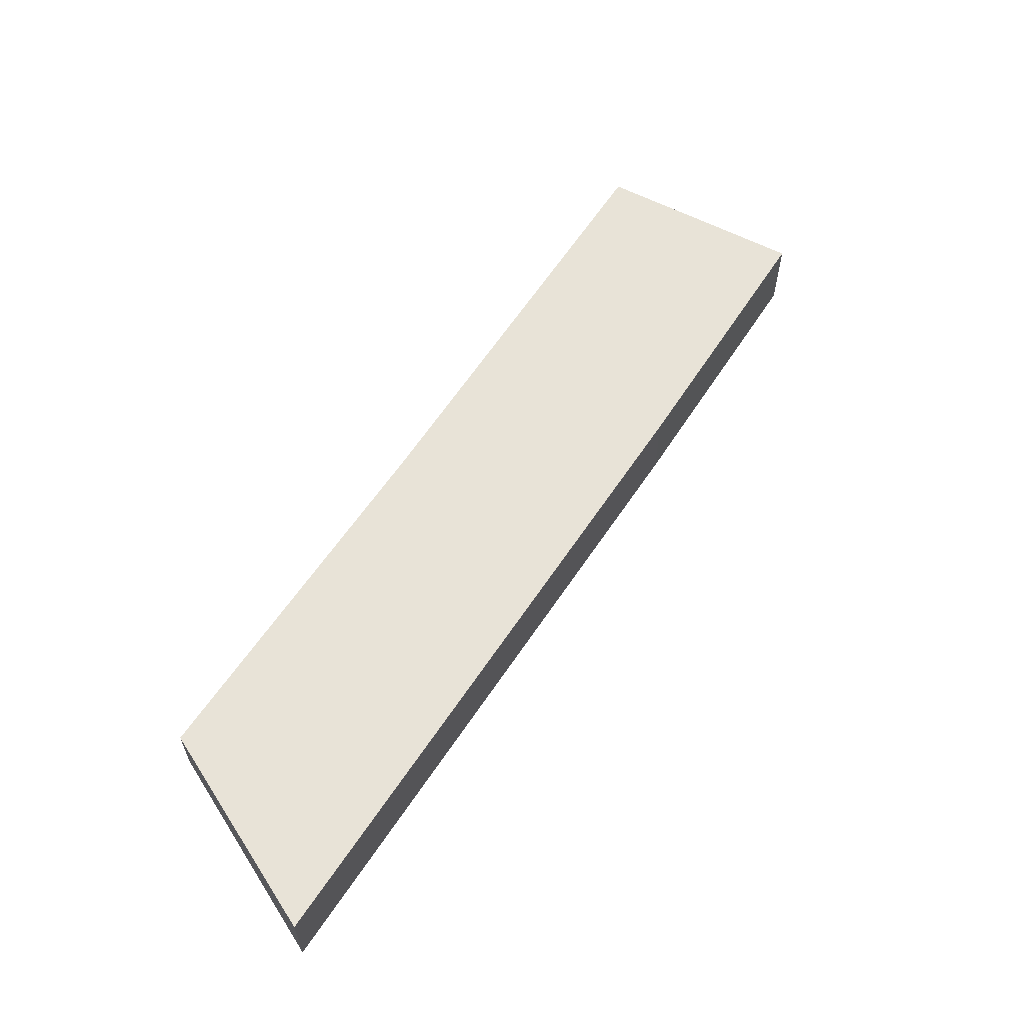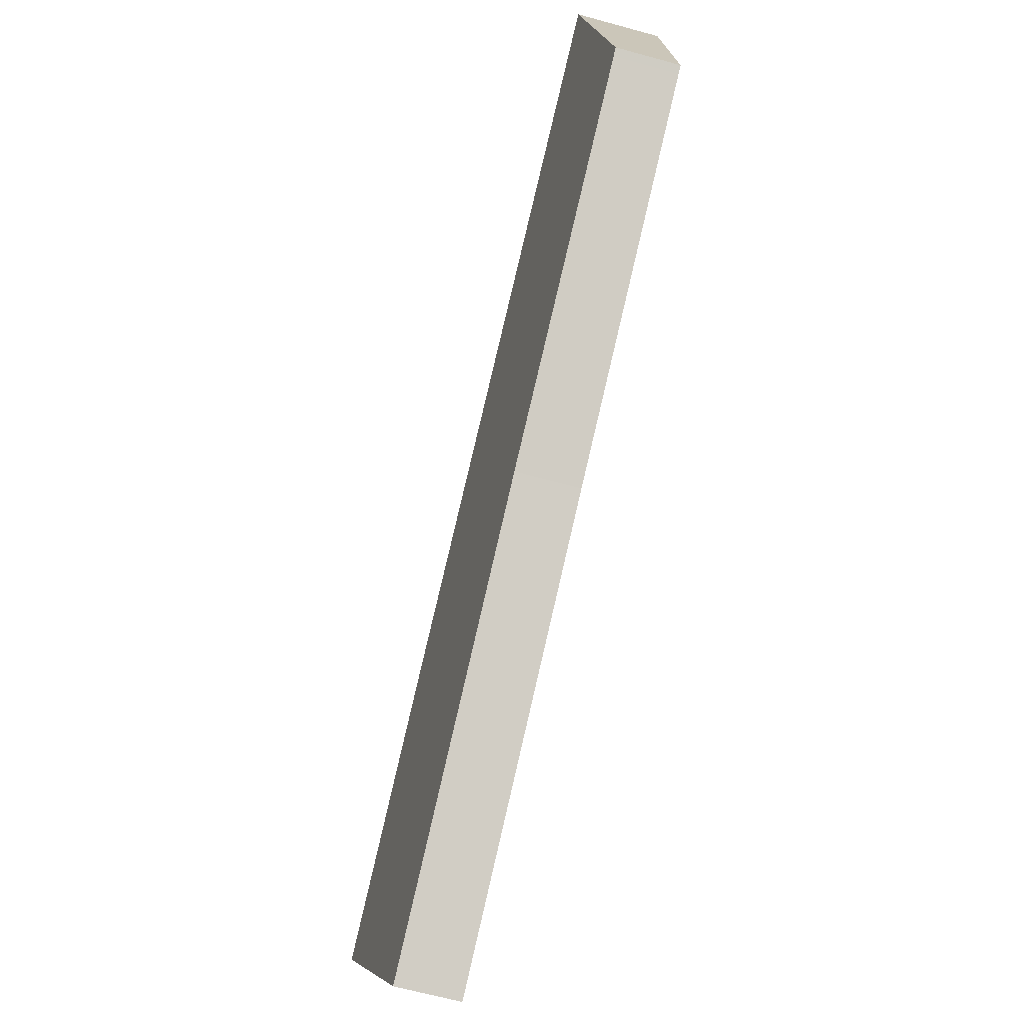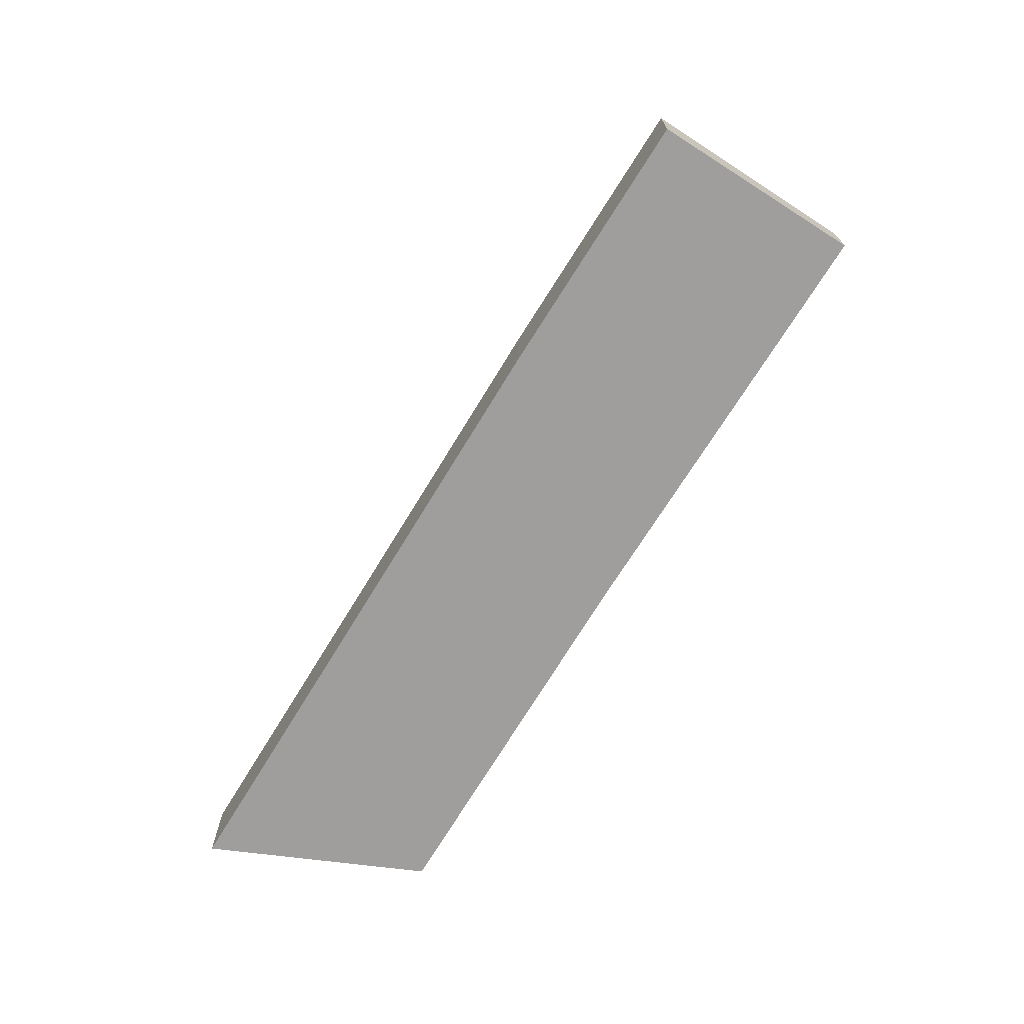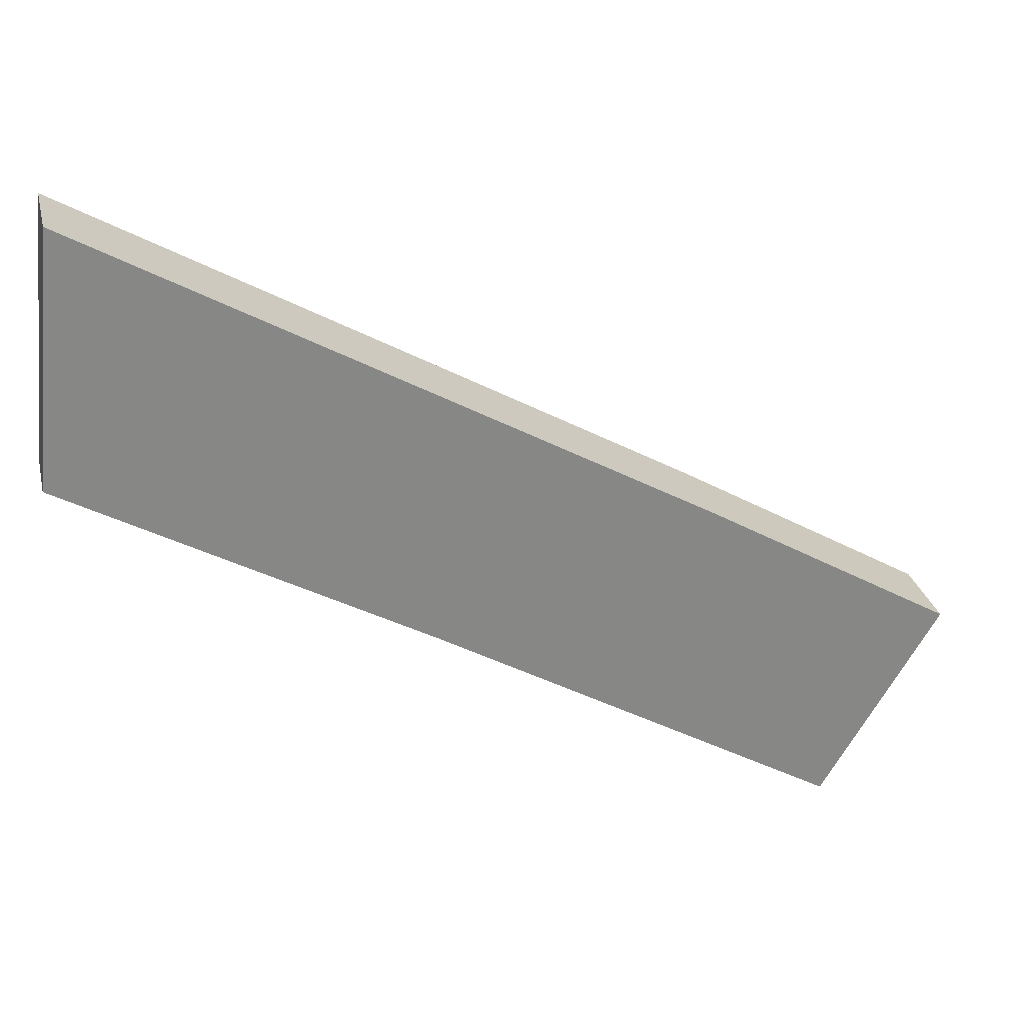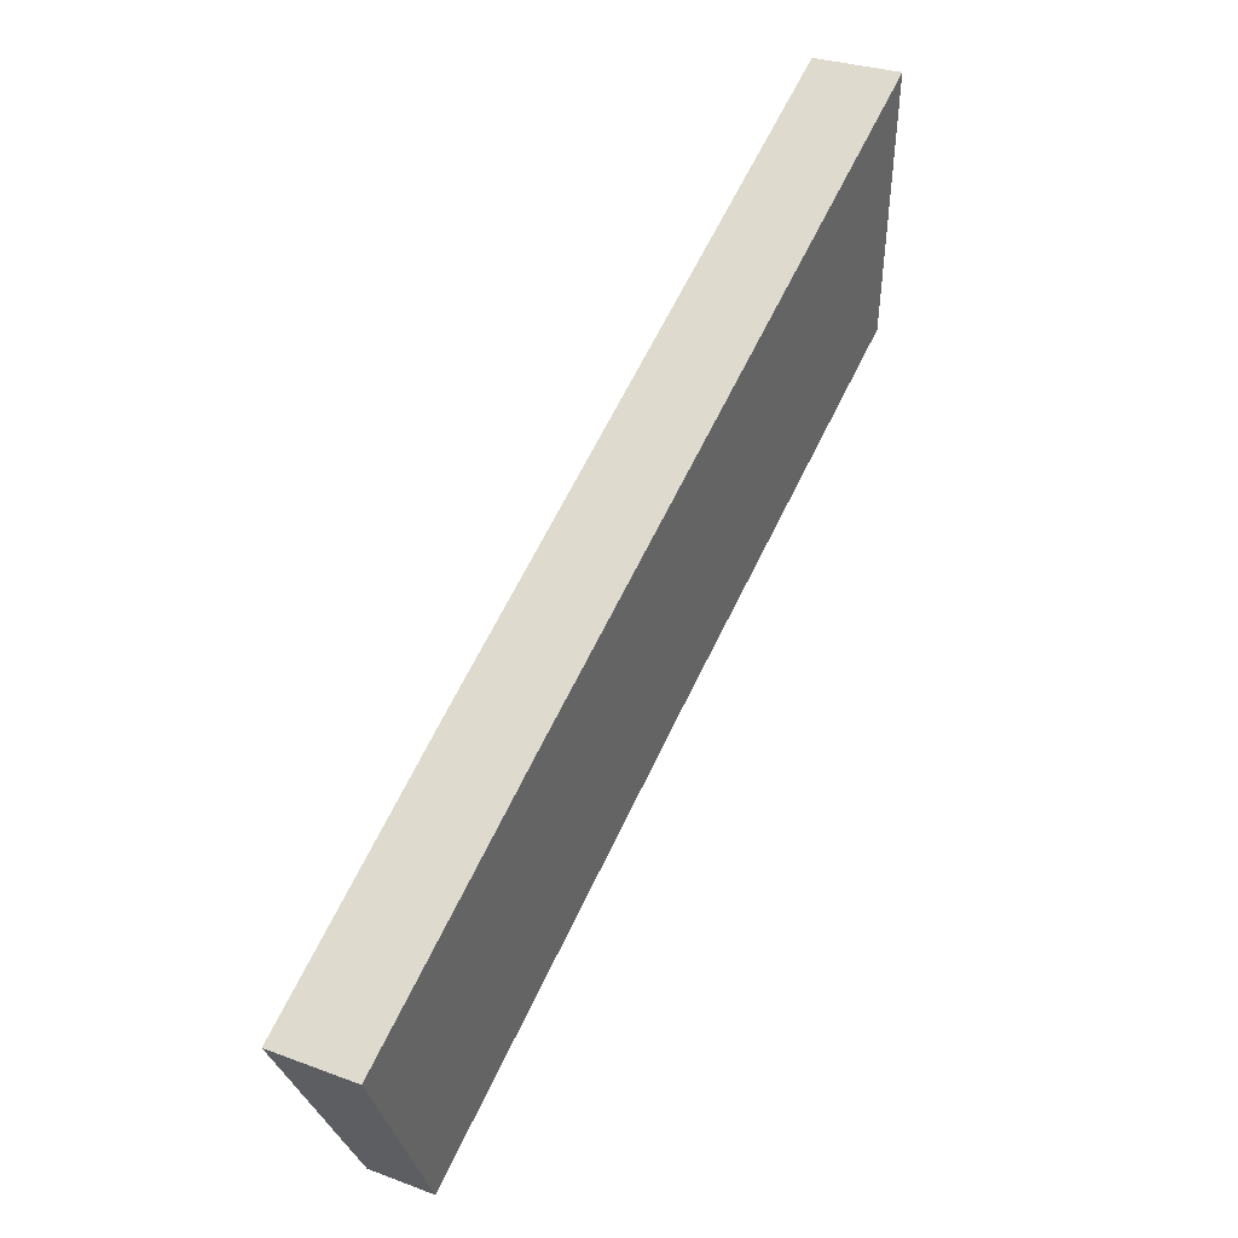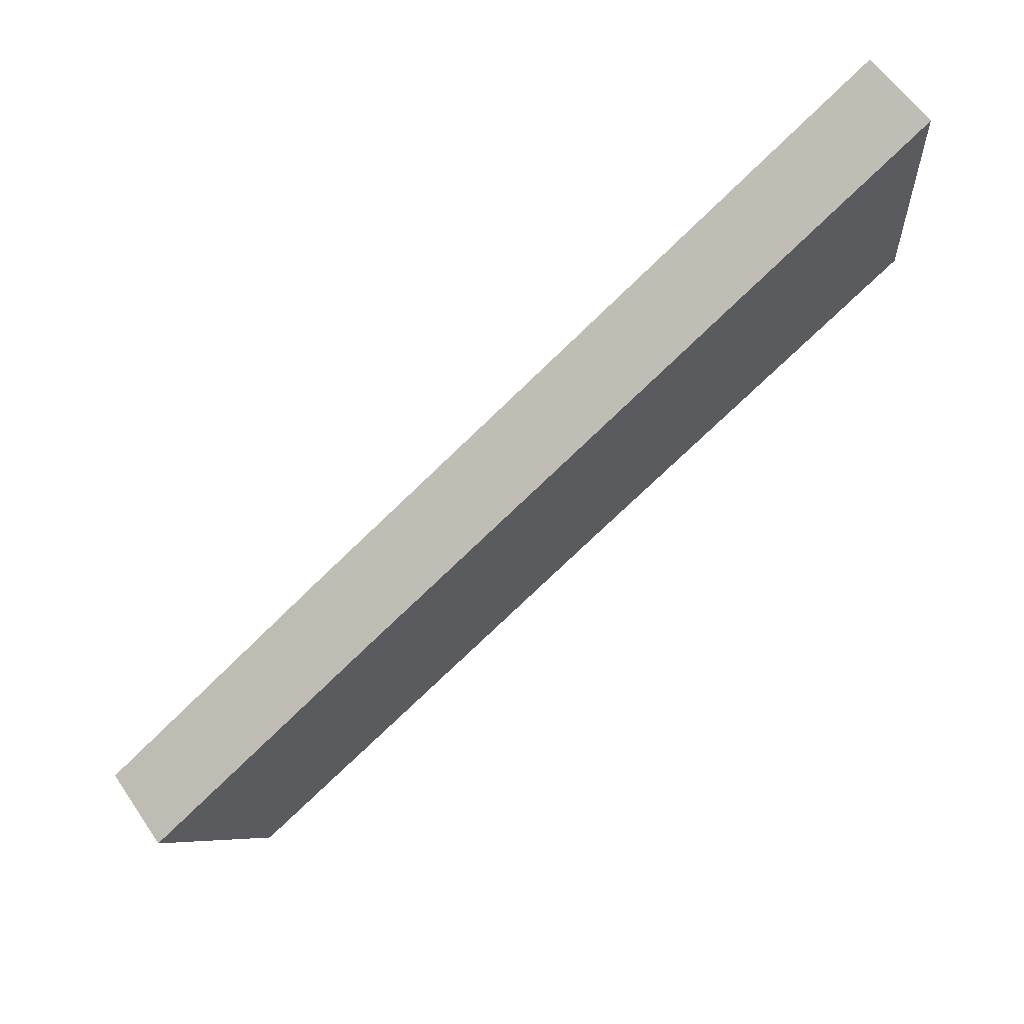
<metadata>
{"format":"obj","ext":"obj","renderer":"f3d","projection":"perspective","resolution":1024,"background":"white","views":[{"elev":60.5,"azim":-26.9,"up":"+Y"},{"elev":-66.5,"azim":-105.3,"up":"+Z"},{"elev":-70.9,"azim":88.5,"up":"+Y"},{"elev":27.9,"azim":-13.3,"up":"+Z"},{"elev":28.4,"azim":119.4,"up":"+Z"},{"elev":59.9,"azim":145.9,"up":"+Z"}]}
</metadata>
<code>
v  11.26 2.006 -6.364
v  24.36 2.046 -13.46
v  24.1 1.996 -13.9
v  27.8 2.697 -7.757
v  19.91 2.706 -3.09
v  0.466 1.995 -0.263
v  0.766 2.697 7.853
v  0.237 1.995 -0.133
v  0 1.995 1.222e-16
v  27.8 4.75e-16 -7.757
v  24.36 8.245e-16 -13.46
v  24.1 8.513e-16 -13.9
v  11.26 3.897e-16 -6.364
v  0.466 1.61e-17 -0.263
v  0.237 8.144e-18 -0.133
v  0 0 0
v  0.766 -4.809e-16 7.853
v  19.91 1.892e-16 -3.09
g defaultobject
f 1 2 3
f 2 1 4
f 4 1 5
f 5 1 6
f 5 6 7
f 7 6 8
f 7 8 9
f 10 2 4
f 2 10 11
f 2 11 3
f 3 11 12
f 12 1 3
f 1 12 13
f 1 13 6
f 6 13 14
f 6 14 8
f 8 14 15
f 15 9 8
f 9 15 16
f 9 17 7
f 17 9 16
f 5 10 4
f 10 5 18
f 18 5 7
f 18 7 17
f 15 17 16
f 17 15 18
f 18 15 14
f 18 14 13
f 18 13 12
f 18 12 10
f 10 12 11

</code>
